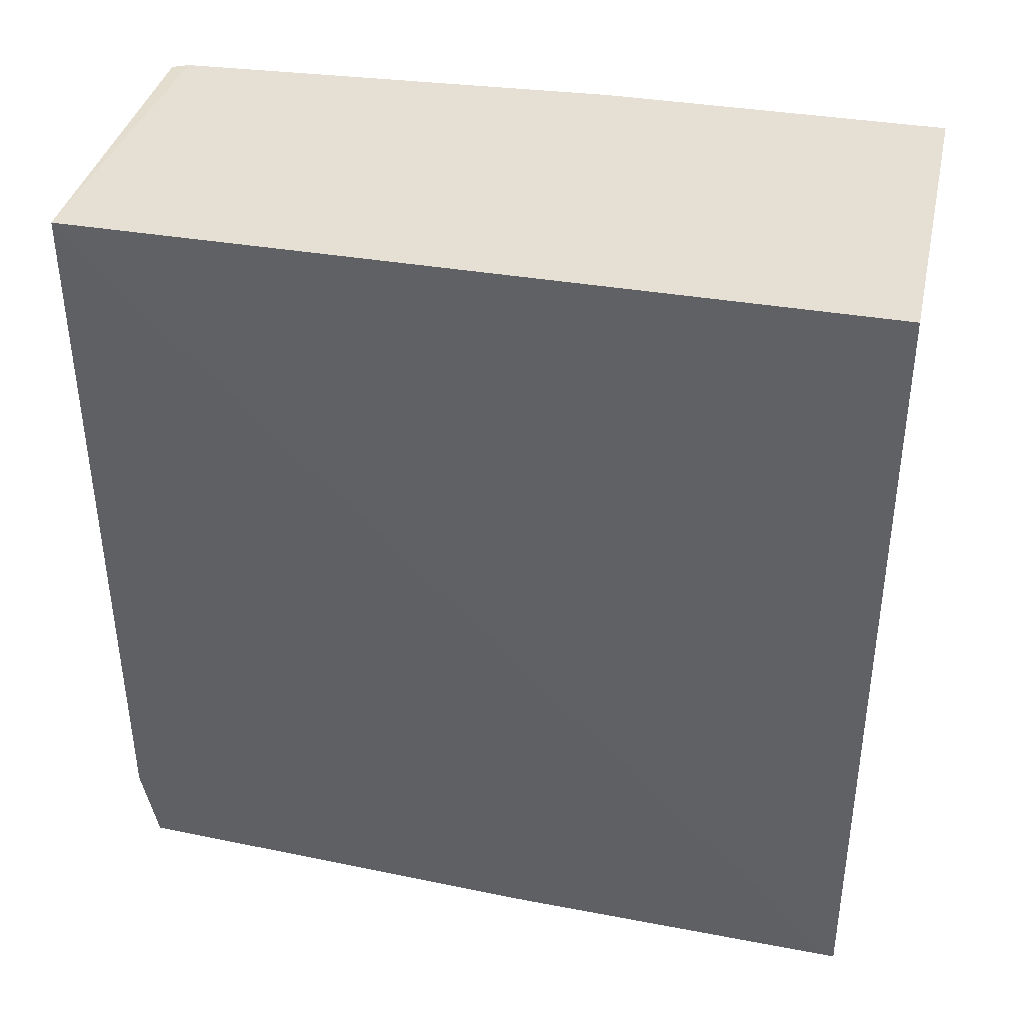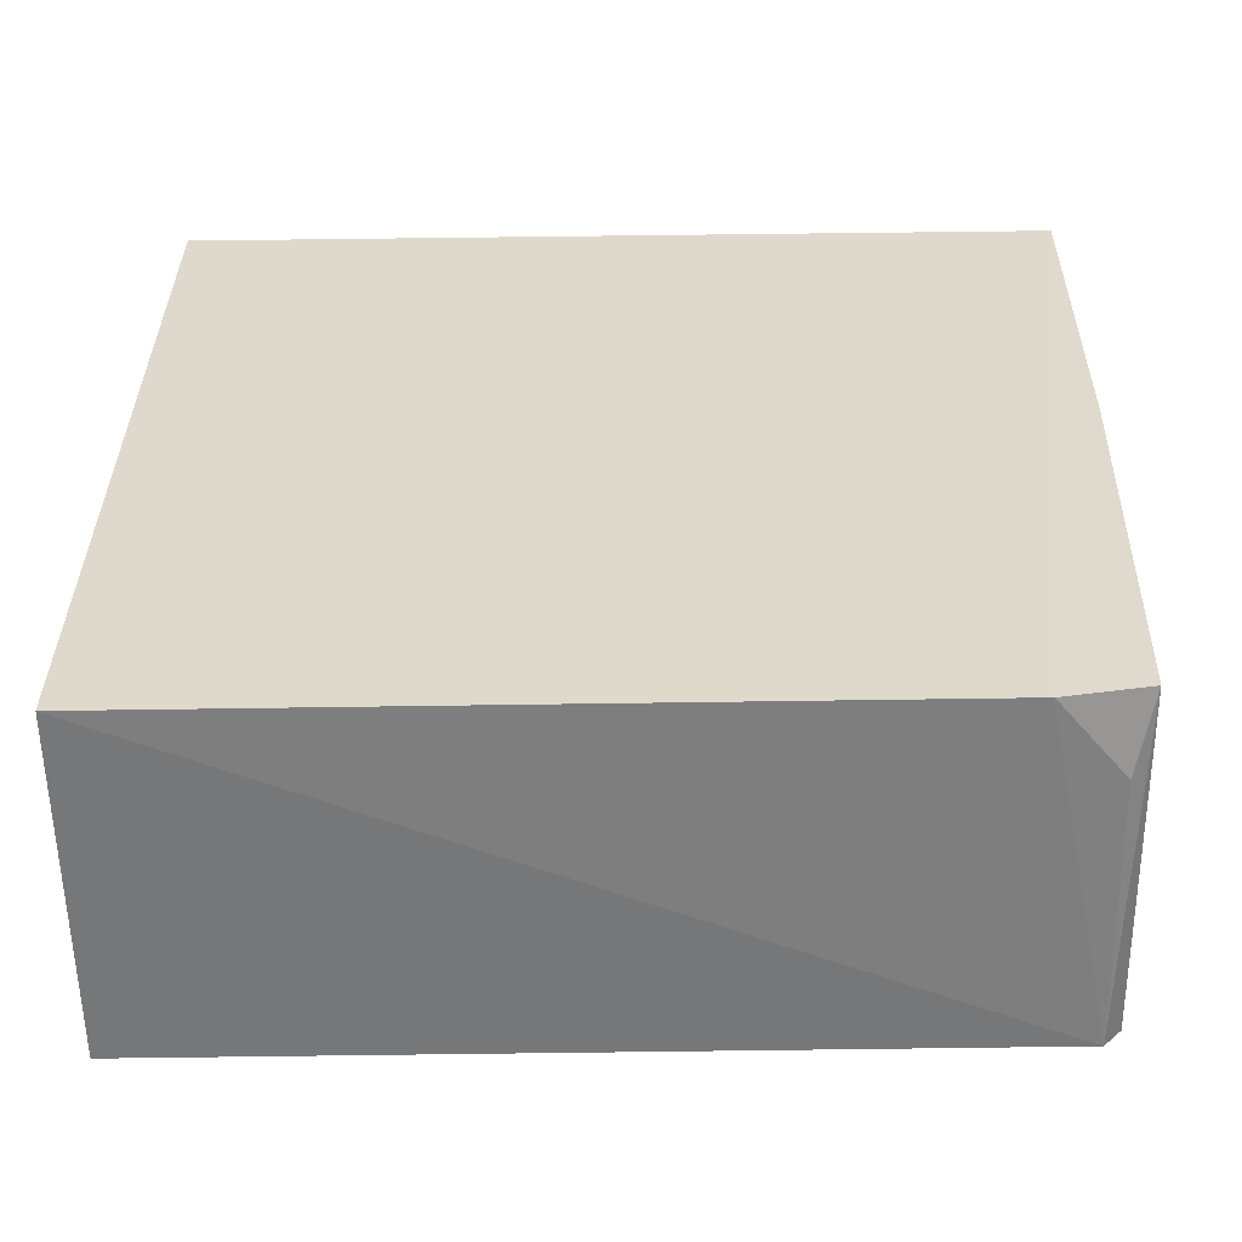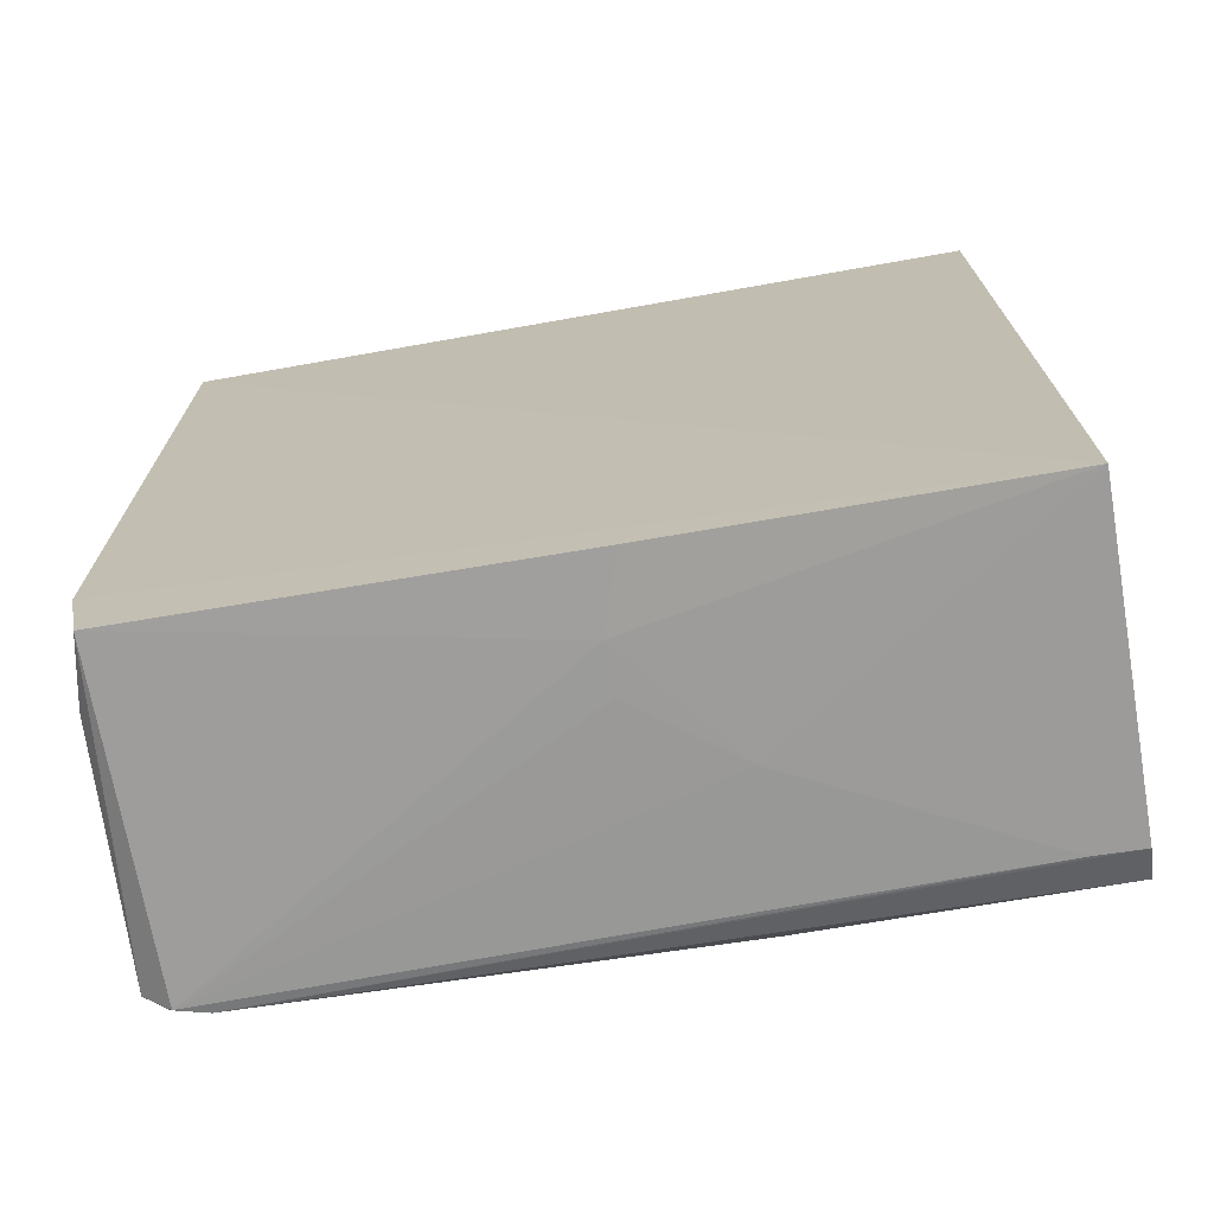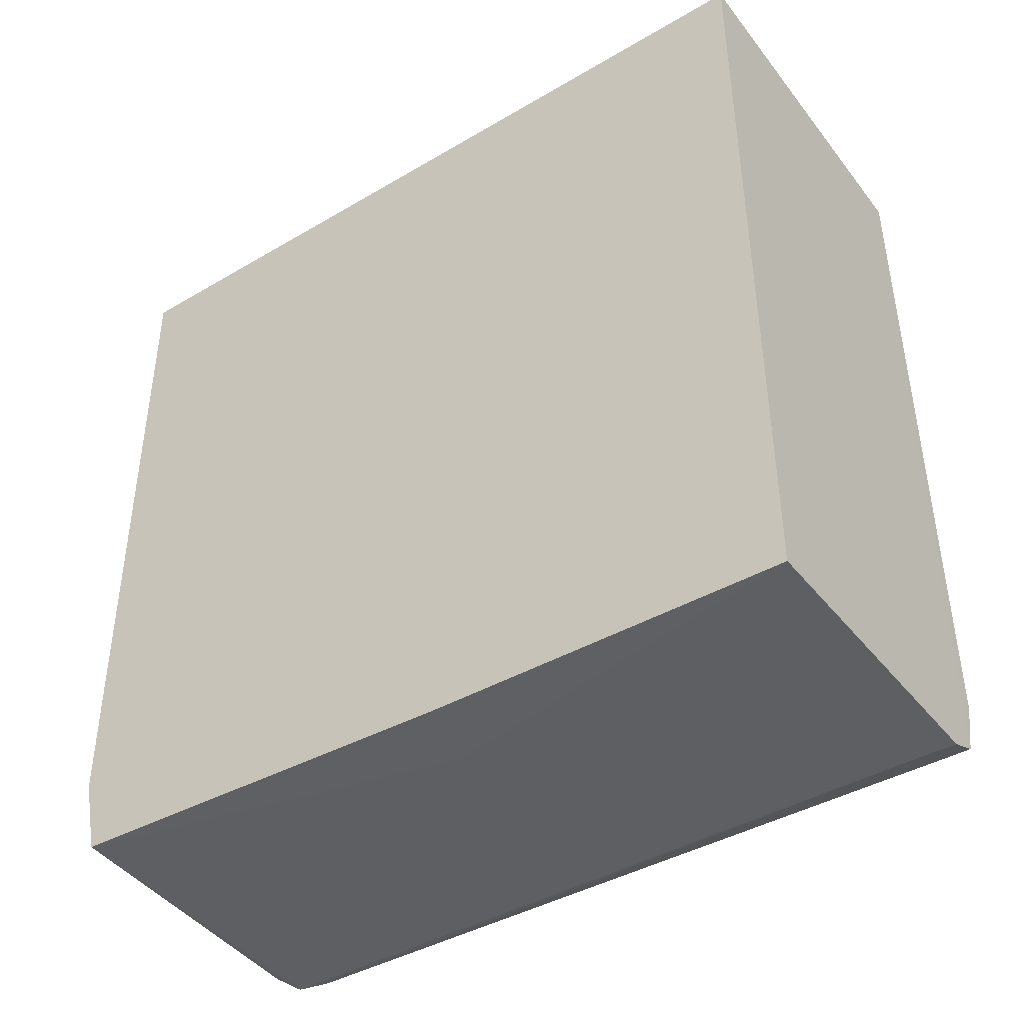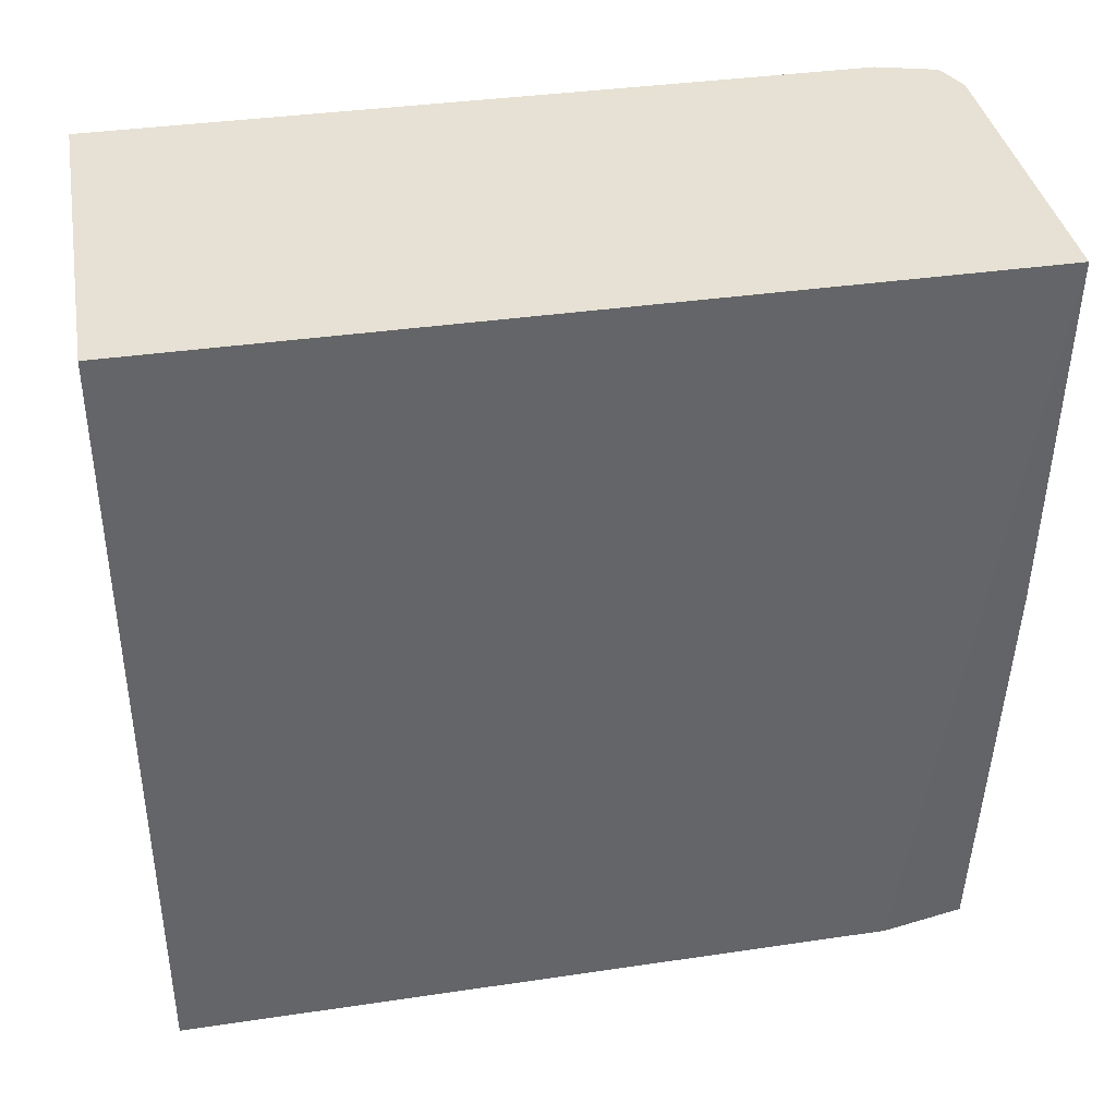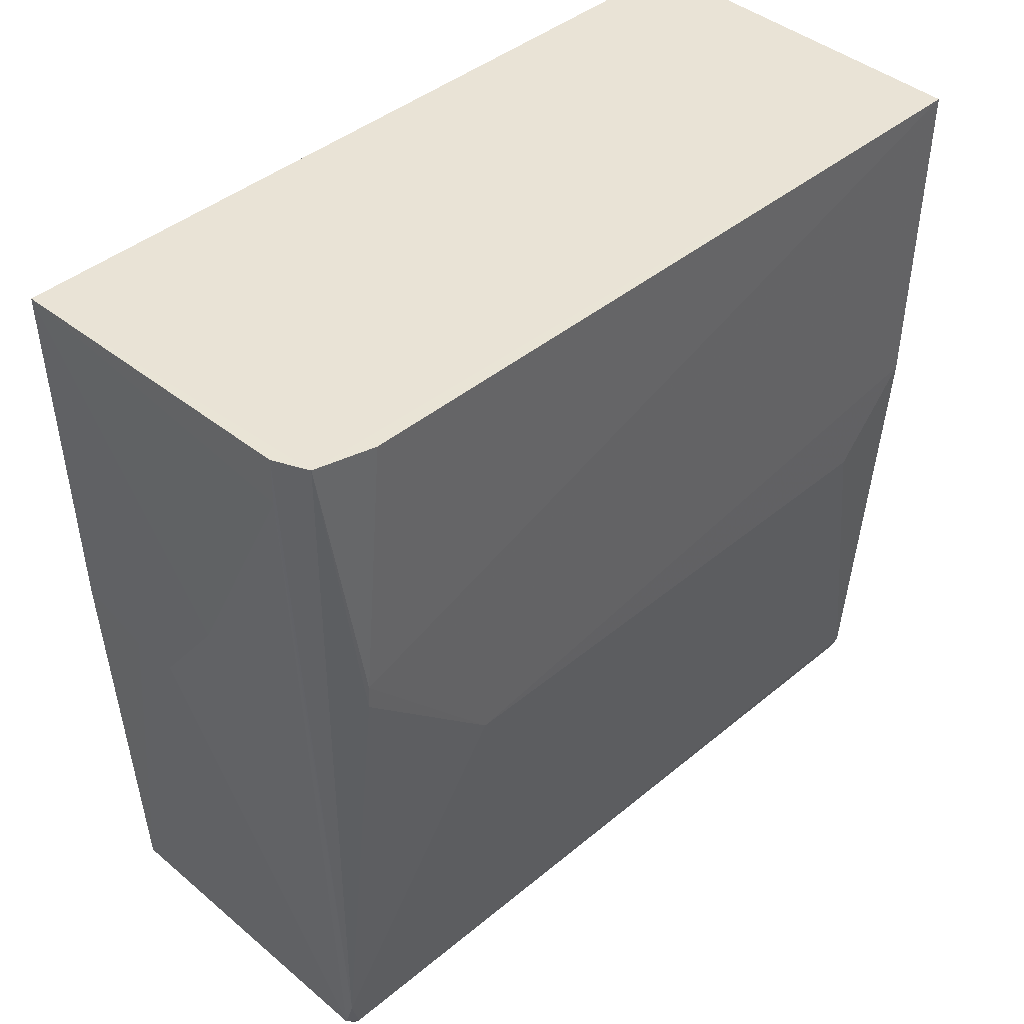
<metadata>
{"format":"obj","ext":"obj","renderer":"f3d","projection":"perspective","resolution":1024,"background":"white","views":[{"elev":37.9,"azim":-77.6,"up":"+Y"},{"elev":-57.6,"azim":-89.3,"up":"+Z"},{"elev":-71.4,"azim":-80.0,"up":"+Y"},{"elev":-43.4,"azim":-55.2,"up":"+Y"},{"elev":39.0,"azim":-100.1,"up":"+Z"},{"elev":42.3,"azim":45.0,"up":"+Z"}]}
</metadata>
<code>
v 0.07434 0.02834 0.07634
v 0.07406 -0.04216 0.07633
v 0.07125 -0.04611 0.002476
v 0.03991 0.02832 0.0007744
v 0.03991 0.02839 0.07632
v 0.07084 0.02833 0.001023
v 0.07379 -0.0308 0.03562
v 0.03988 -0.04974 0.07634
v 0.07 -0.04554 0.0003968
v 0.07395 0.02845 0.04419
v 0.07399 -0.04444 0.05106
v 0.07142 0.02842 0.002534
v 0.04013 -0.04728 0.002807
v 0.07153 -0.04712 0.005785
v 0.06943 -0.04901 0.07632
v 0.07375 0.02151 0.03539
v 0.03999 -0.03988 0.00128
v 0.07394 -0.04453 0.04874
v 0.04675 -0.04905 0.04
v 0.07071 -0.04727 0.002899
v 0.07258 -0.04759 0.07634
v 0.03998 -0.04903 0.04209
v 0.04688 -0.04558 0.001281
v 0.05808 -0.04896 0.04913
v 0.06932 -0.04898 0.07178
v 0.0512 -0.04895 0.03996
f 8 1 5
f 8 5 4
f 9 6 3
f 9 4 6
f 10 5 1
f 11 1 2
f 11 10 1
f 11 7 10
f 12 3 6
f 12 6 4
f 12 4 5
f 12 5 10
f 14 12 7
f 14 3 12
f 16 12 10
f 16 10 7
f 16 7 12
f 17 8 4
f 17 4 9
f 18 14 7
f 18 7 11
f 20 13 9
f 20 9 3
f 20 3 14
f 20 19 13
f 21 11 2
f 21 8 15
f 21 2 1
f 21 1 8
f 21 18 11
f 21 15 14
f 21 14 18
f 22 17 13
f 22 8 17
f 22 19 8
f 22 13 19
f 23 17 9
f 23 9 13
f 23 13 17
f 24 8 19
f 25 20 14
f 25 14 15
f 25 24 20
f 25 15 8
f 25 8 24
f 26 24 19
f 26 19 20
f 26 20 24

</code>
